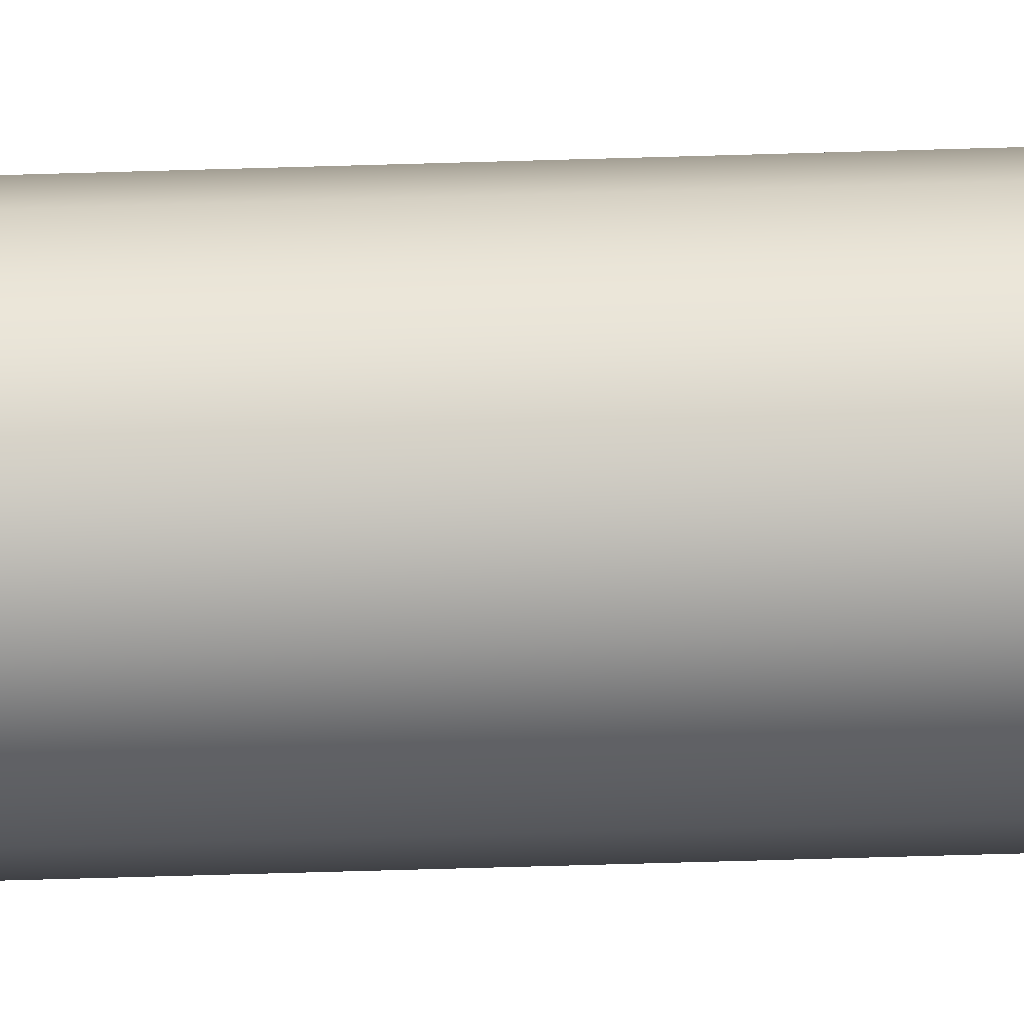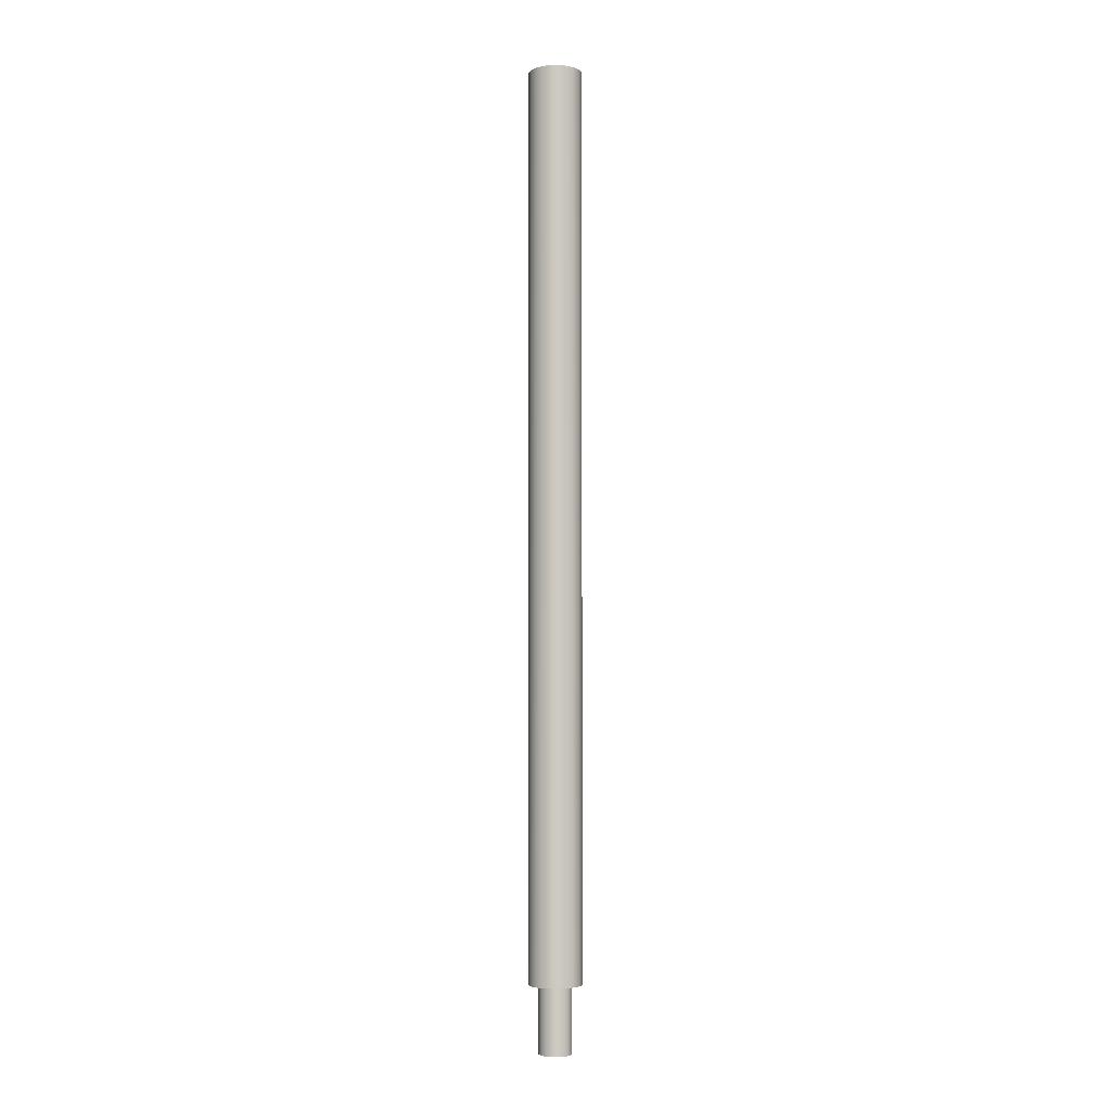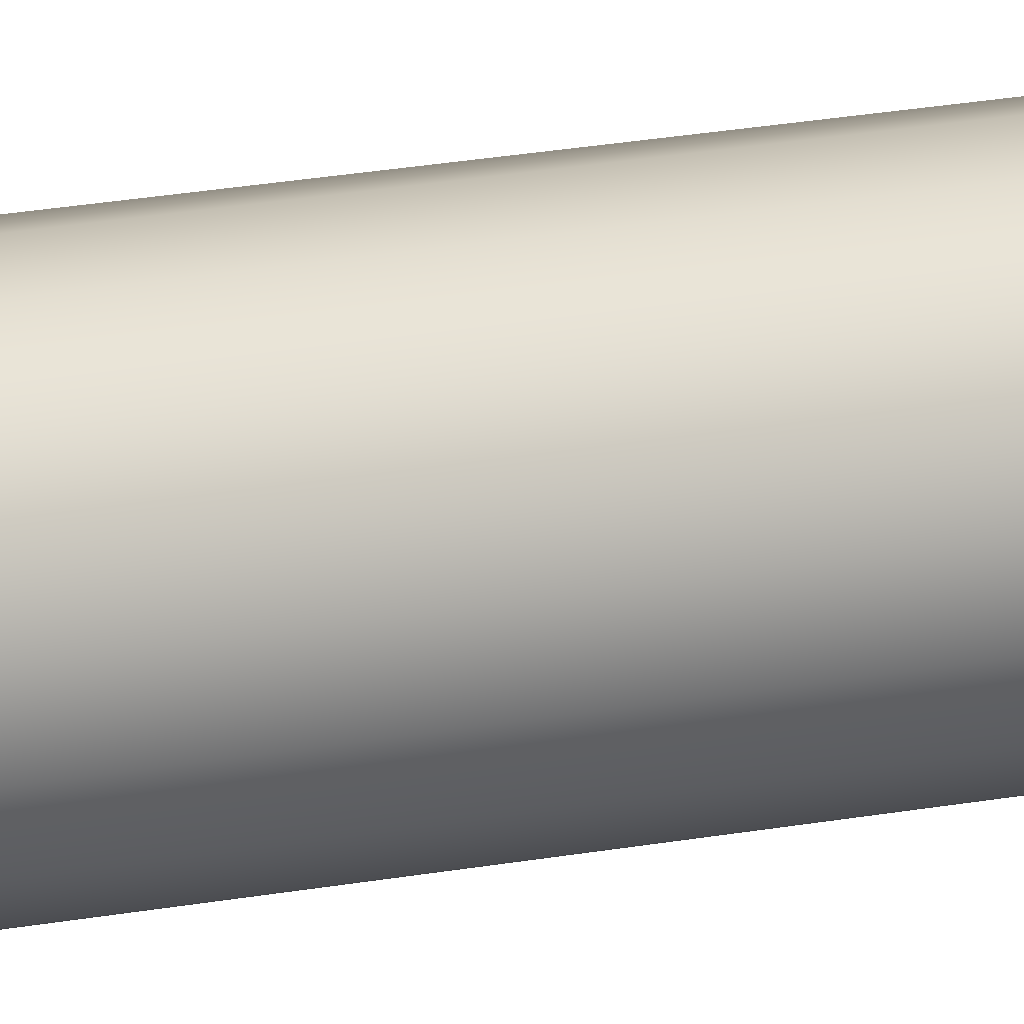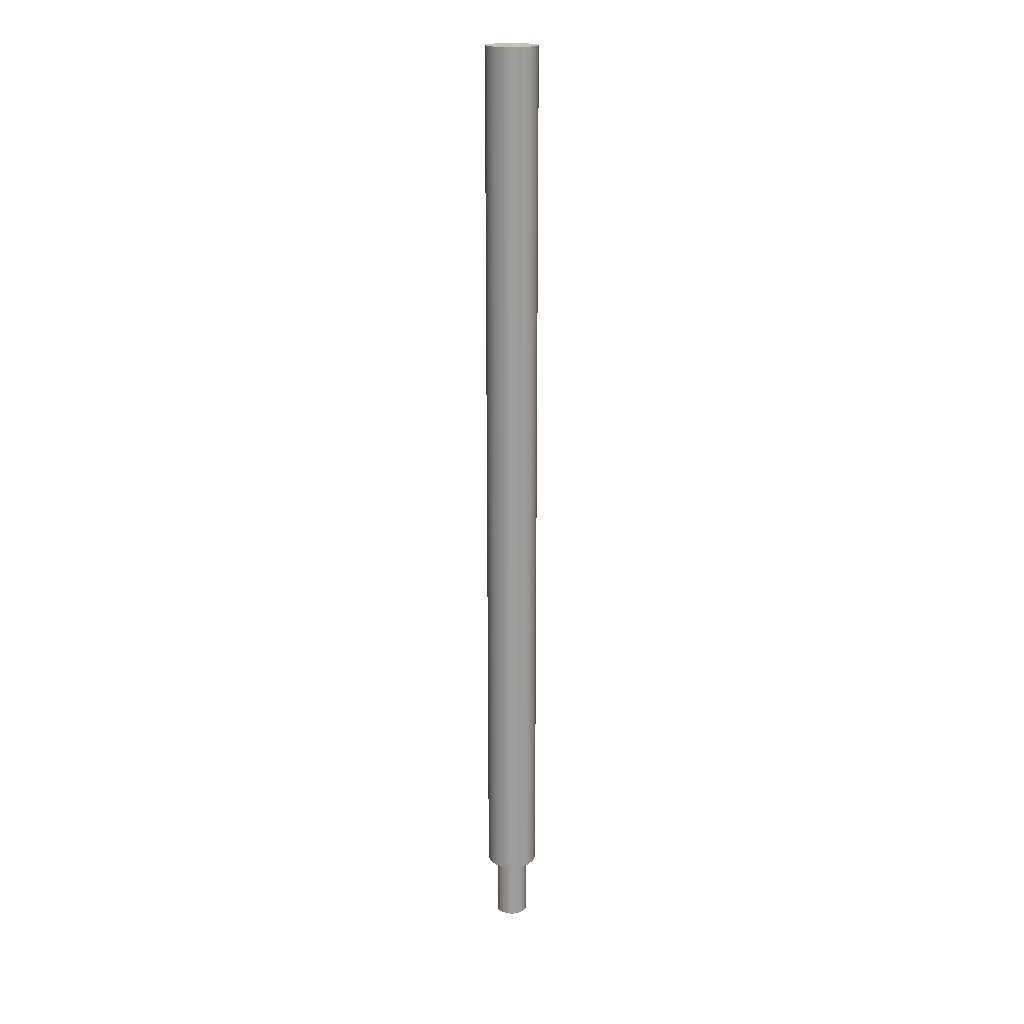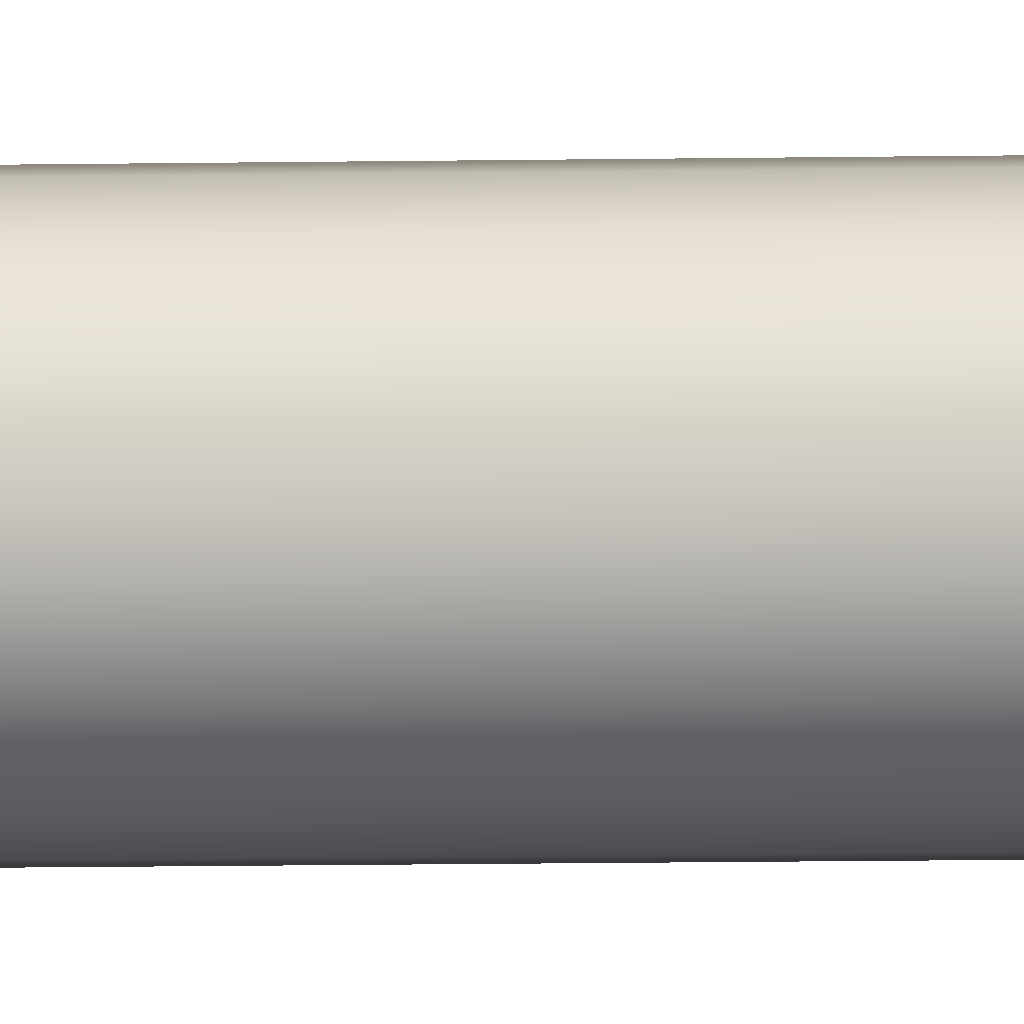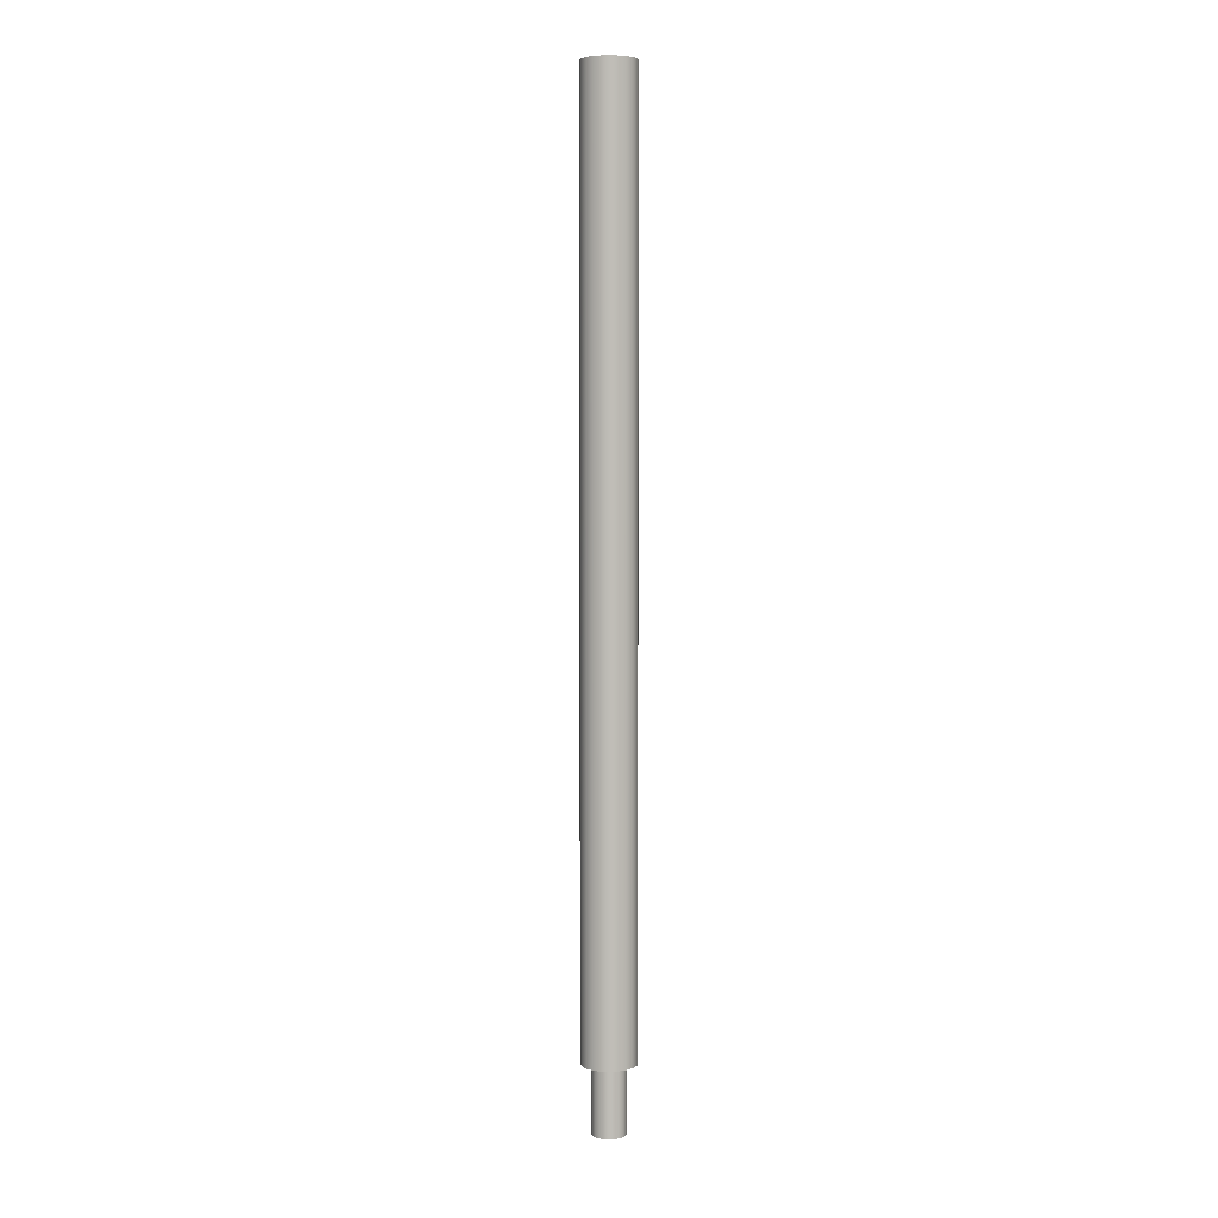
<metadata>
{"format":"obj","ext":"obj","renderer":"f3d","projection":"perspective","resolution":1024,"background":"white","views":[{"elev":-42.3,"azim":-87.7,"up":"+Z"},{"elev":-3.7,"azim":145.0,"up":"+Y"},{"elev":12.7,"azim":-119.3,"up":"+Z"},{"elev":19.2,"azim":163.9,"up":"+Y"},{"elev":-9.6,"azim":-87.1,"up":"+Z"},{"elev":5.0,"azim":87.6,"up":"+Y"}]}
</metadata>
<code>
v -0.4 13.6 4.899e-17
v -0.373 13.6 0.1445
v -0.2956 13.6 0.2695
v -0.1783 13.6 0.3581
v -0.03691 13.6 0.3983
v 0.1095 13.6 0.3847
v 0.2411 13.6 0.3192
v 0.3401 13.6 0.2106
v 0.3932 13.6 0.0735
v 0.3932 13.6 -0.0735
v 0.3401 13.6 -0.2106
v 0.2411 13.6 -0.3192
v 0.1095 13.6 -0.3847
v -0.03691 13.6 -0.3983
v -0.1783 13.6 -0.3581
v -0.2956 13.6 -0.2695
v -0.373 13.6 -0.1445
v -0.25 0 -3.062e-17
v -0.2252 0 0.1085
v -0.1559 0 0.1955
v -0.05563 0 0.2437
v 0.05563 0 0.2437
v 0.1559 0 0.1955
v 0.2252 0 0.1085
v 0.25 0 0
v 0.2252 0 -0.1085
v 0.1559 0 -0.1955
v 0.05563 0 -0.2437
v -0.05563 0 -0.2437
v -0.1559 0 -0.1955
v -0.2252 0 -0.1085
v -0.4 0 4.899e-17
v -0.373 0 -0.1445
v -0.2956 0 -0.2695
v -0.1783 0 -0.3581
v -0.03691 0 -0.3983
v 0.1095 0 -0.3847
v 0.2411 0 -0.3192
v 0.3401 0 -0.2106
v 0.3932 0 -0.0735
v 0.3932 0 0.0735
v 0.3401 0 0.2106
v 0.2411 0 0.3192
v 0.1095 0 0.3847
v -0.03691 0 0.3983
v -0.1783 0 0.3581
v -0.2956 0 0.2695
v -0.373 0 0.1445
v -0.4 13.6 4.899e-17
v -0.373 13.6 -0.1445
v -0.2956 13.6 -0.2695
v -0.1783 13.6 -0.3581
v -0.03691 13.6 -0.3983
v 0.1095 13.6 -0.3847
v 0.2411 13.6 -0.3192
v 0.3401 13.6 -0.2106
v 0.3932 13.6 -0.0735
v 0.3932 13.6 0.0735
v 0.3401 13.6 0.2106
v 0.2411 13.6 0.3192
v 0.1095 13.6 0.3847
v -0.03691 13.6 0.3983
v -0.1783 13.6 0.3581
v -0.2956 13.6 0.2695
v -0.373 13.6 0.1445
v -0.4 0 4.899e-17
v -0.373 0 0.1445
v -0.2956 0 0.2695
v -0.1783 0 0.3581
v -0.03691 0 0.3983
v 0.1095 0 0.3847
v 0.2411 0 0.3192
v 0.3401 0 0.2106
v 0.3932 0 0.0735
v 0.3932 0 -0.0735
v 0.3401 0 -0.2106
v 0.2411 0 -0.3192
v 0.1095 0 -0.3847
v -0.03691 0 -0.3983
v -0.1783 0 -0.3581
v -0.2956 0 -0.2695
v -0.373 0 -0.1445
v -0.4 0 4.899e-17
v -0.4 13.6 4.899e-17
v -0.25 -1 -3.062e-17
v -0.2252 -1 -0.1085
v -0.1559 -1 -0.1955
v -0.05563 -1 -0.2437
v 0.05563 -1 -0.2437
v 0.1559 -1 -0.1955
v 0.2252 -1 -0.1085
v 0.25 -1 0
v 0.2252 -1 0.1085
v 0.1559 -1 0.1955
v 0.05563 -1 0.2437
v -0.05563 -1 0.2437
v -0.1559 -1 0.1955
v -0.2252 -1 0.1085
v -0.25 -1 -3.062e-17
v -0.2252 -1 0.1085
v -0.1559 -1 0.1955
v -0.05563 -1 0.2437
v 0.05563 -1 0.2437
v 0.1559 -1 0.1955
v 0.2252 -1 0.1085
v 0.25 -1 0
v 0.2252 -1 -0.1085
v 0.1559 -1 -0.1955
v 0.05563 -1 -0.2437
v -0.05563 -1 -0.2437
v -0.1559 -1 -0.1955
v -0.2252 -1 -0.1085
v -0.25 0 -3.062e-17
v -0.2252 0 -0.1085
v -0.1559 0 -0.1955
v -0.05563 0 -0.2437
v 0.05563 0 -0.2437
v 0.1559 0 -0.1955
v 0.2252 0 -0.1085
v 0.25 0 0
v 0.2252 0 0.1085
v 0.1559 0 0.1955
v 0.05563 0 0.2437
v -0.05563 0 0.2437
v -0.1559 0 0.1955
v -0.2252 0 0.1085
v -0.25 0 -3.062e-17
v -0.25 -1 -3.062e-17
f 2 9 1
f 1 9 10
f 1 10 17
f 17 10 11
f 17 11 16
f 16 11 12
f 16 12 15
f 15 12 13
f 15 13 14
f 9 2 8
f 8 2 3
f 8 3 7
f 7 3 4
f 7 4 6
f 6 4 5
f 19 48 18
f 18 48 32
f 18 32 33
f 48 19 47
f 47 19 20
f 47 20 46
f 46 20 21
f 46 21 45
f 45 21 22
f 45 22 44
f 44 22 23
f 44 23 43
f 43 23 42
f 42 23 24
f 42 24 41
f 41 24 25
f 41 25 40
f 40 25 26
f 40 26 39
f 39 26 27
f 39 27 38
f 38 27 37
f 37 27 28
f 37 28 36
f 36 28 29
f 36 29 35
f 35 29 30
f 35 30 34
f 34 30 31
f 34 31 33
f 33 31 18
f 50 82 49
f 49 82 83
f 84 66 65
f 65 66 67
f 65 67 64
f 64 67 68
f 64 68 63
f 63 68 69
f 63 69 62
f 62 69 70
f 62 70 61
f 61 70 71
f 61 71 60
f 60 71 72
f 60 72 59
f 59 72 73
f 59 73 58
f 58 73 74
f 58 74 57
f 57 74 75
f 57 75 56
f 56 75 76
f 56 76 55
f 55 76 77
f 55 77 54
f 54 77 78
f 54 78 53
f 53 78 79
f 53 79 52
f 52 79 80
f 52 80 51
f 51 80 81
f 51 81 50
f 50 81 82
f 86 91 85
f 85 91 92
f 85 92 98
f 98 92 93
f 98 93 97
f 97 93 94
f 97 94 96
f 96 94 95
f 91 86 90
f 90 86 87
f 90 87 89
f 89 87 88
f 100 126 99
f 99 126 127
f 128 113 112
f 112 113 114
f 112 114 111
f 111 114 115
f 111 115 110
f 110 115 116
f 110 116 109
f 109 116 117
f 109 117 108
f 108 117 118
f 108 118 107
f 107 118 119
f 107 119 106
f 106 119 120
f 106 120 105
f 105 120 121
f 105 121 104
f 104 121 122
f 104 122 103
f 103 122 123
f 103 123 102
f 102 123 124
f 102 124 101
f 101 124 125
f 101 125 100
f 100 125 126

</code>
